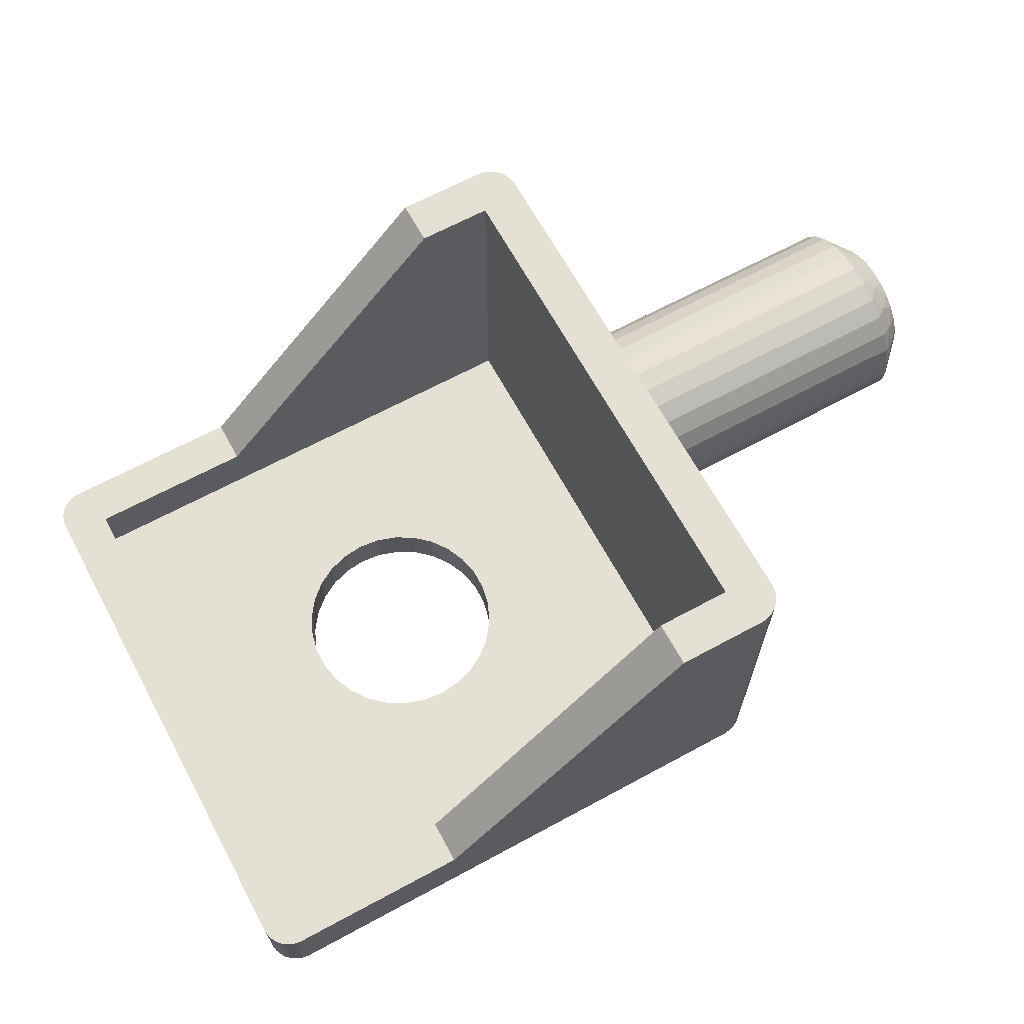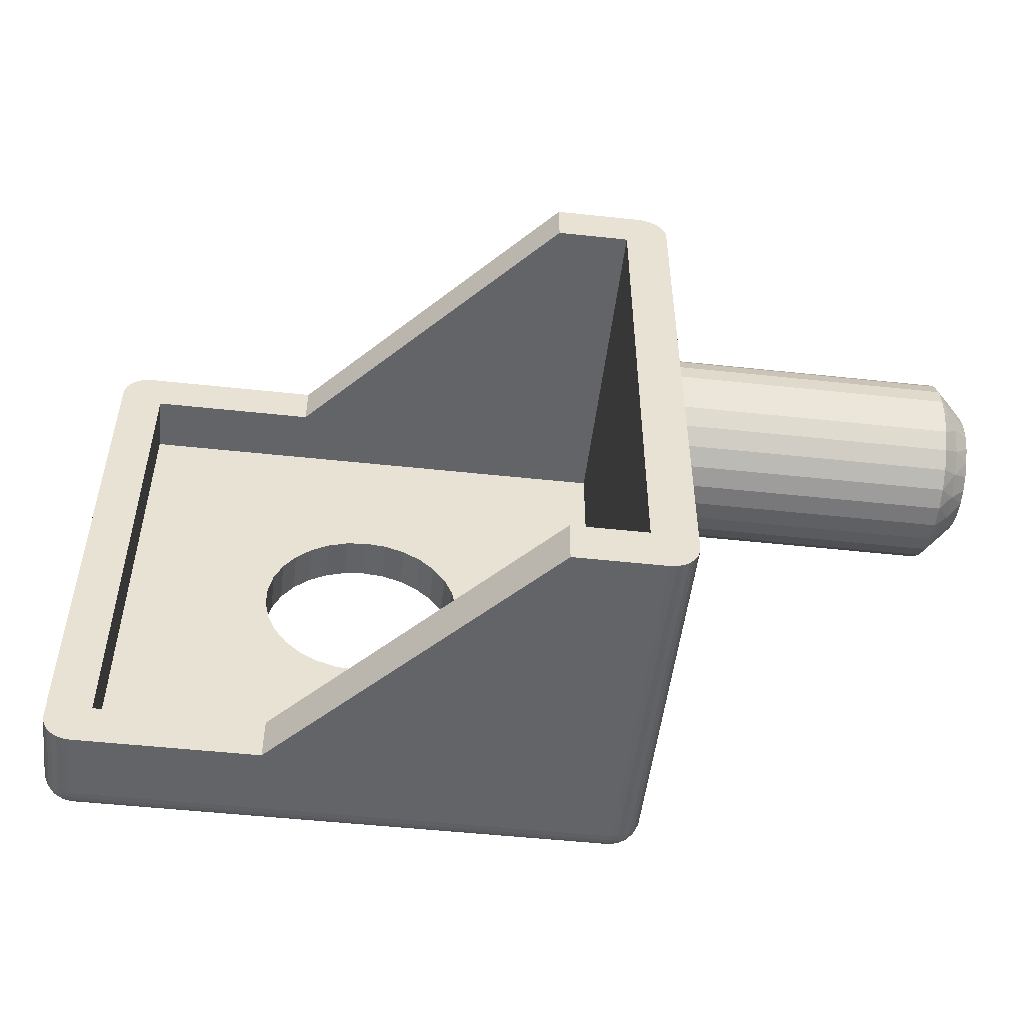
<metadata>
{"format":"obj","ext":"obj","renderer":"f3d","projection":"perspective","resolution":1024,"background":"white","views":[{"elev":66.1,"azim":151.5,"up":"+Y"},{"elev":-51.1,"azim":173.3,"up":"+Z"}]}
</metadata>
<code>
v 10.5 -16.52 81.47
v 11 -17.2 81.3
v 11 -16.85 81.87
v 11 -16.37 82.35
v 10.5 -15.97 82.02
v 10 -16 81.33
v 10.5 -16.88 80.77
v 10 -16.27 80.93
v 10 -16.44 80.48
v 11 -17.42 80.67
v 10.25 -12.28 80.35
v 10 -12.5 80
v 10 -12.56 80.48
v 10.5 -12.12 80.77
v 10.75 -11.78 80.43
v 11 -11.58 80.67
v 11 -11.5 80
v 10.25 -16.72 80.35
v 10 -16.5 80
v 10.75 -17.22 80.43
v 11 -17.5 80
v 10 -12.73 80.93
v 11 -11.8 81.3
v 10.5 -12.48 81.47
v 10 -13 81.33
v 11 -12.15 81.87
v 10.5 -13.03 82.02
v 10 -13.36 81.65
v 10 -13.79 81.87
v 11 -12.63 82.35
v 11 -13.2 82.7
v 10.5 -13.73 82.38
v 10 -14.26 81.99
v 11 -13.83 82.92
v 10.5 -14.5 82.5
v 10 -14.74 81.99
v 11 -14.5 83
v 11 -15.17 82.92
v 10.5 -15.27 82.38
v 10 -15.21 81.87
v 11 -15.8 82.7
v 10 -15.64 81.65
v 30 -23 76.5
v 29.27 -23 76.58
v 30 -24.5 76.5
v 29.27 -24.5 76.58
v 28.58 -23 76.8
v 28.58 -24.5 76.8
v 27.94 -23 77.17
v 27.94 -24.5 77.17
v 27.4 -23 77.66
v 27.4 -24.5 77.66
v 26.97 -23 78.25
v 26.97 -24.5 78.25
v 26.67 -23 78.92
v 26.67 -24.5 78.92
v 26.52 -23 79.63
v 26.52 -24.5 79.63
v 26.52 -23 80.37
v 26.52 -24.5 80.37
v 26.67 -23 81.08
v 26.67 -24.5 81.08
v 26.97 -23 81.75
v 26.97 -24.5 81.75
v 27.4 -23 82.34
v 27.4 -24.5 82.34
v 27.94 -23 82.83
v 27.94 -24.5 82.83
v 28.58 -23 83.2
v 28.58 -24.5 83.2
v 29.27 -23 83.42
v 29.27 -24.5 83.42
v 30 -23 83.5
v 30 -24.5 83.5
v 20 -11.5 80
v 20 -11.58 80.67
v 20 -11.8 81.3
v 20 -12.15 81.87
v 20 -12.63 82.35
v 20 -13.2 82.7
v 20 -13.83 82.92
v 20 -14.5 83
v 20 -15.17 82.92
v 20 -15.8 82.7
v 20 -16.37 82.35
v 20 -16.85 81.87
v 20 -17.2 81.3
v 20 -17.42 80.67
v 20 -17.5 80
v 39 -21 90
v 32.82 -21 90
v 39 -23.5 90
v 21 -23.5 90
v 24 -11.5 90
v 21 -11.5 90
v 40 -21 71
v 40 -23.5 89
v 40 -23.5 71
v 40 -21 89
v 21 -11.5 70
v 24 -11.5 70
v 21 -23.5 70
v 32.82 -21 70
v 39 -23.5 70
v 39 -21 70
v 20 -23.5 89
v 20 -11.5 89
v 20 -11.5 71
v 20 -11.58 79.33
v 20 -23.5 71
v 20 -16.85 78.13
v 20 -16.37 77.65
v 20 -17.2 78.7
v 20 -15.8 77.3
v 20 -17.42 79.33
v 20 -15.17 77.08
v 20 -14.5 77
v 20 -13.83 77.08
v 20 -13.2 77.3
v 20 -12.63 77.65
v 20 -12.15 78.13
v 20 -11.8 78.7
v 30.73 -24.5 83.42
v 39 -24.5 89
v 31.42 -24.5 83.2
v 32.06 -24.5 82.83
v 32.6 -24.5 82.34
v 33.03 -24.5 81.75
v 33.33 -24.5 81.08
v 33.48 -24.5 80.37
v 33.48 -24.5 79.63
v 21 -24.5 71
v 21 -24.5 89
v 39 -24.5 71
v 31.42 -24.5 76.8
v 32.06 -24.5 77.17
v 30.73 -24.5 76.58
v 32.6 -24.5 77.66
v 33.03 -24.5 78.25
v 33.33 -24.5 78.92
v 21.5 -11.5 71.5
v 20.78 -11.5 70.03
v 20.57 -11.5 70.1
v 20.38 -11.5 70.22
v 20.22 -11.5 70.38
v 20.1 -11.5 70.57
v 20.03 -11.5 70.78
v 24 -11.5 71.5
v 21.5 -11.5 88.5
v 20.03 -11.5 89.22
v 20.1 -11.5 89.43
v 20.22 -11.5 89.62
v 20.38 -11.5 89.78
v 20.57 -11.5 89.9
v 20.78 -11.5 89.97
v 24 -11.5 88.5
v 21.5 -23 71.5
v 32.82 -21 71.5
v 38.5 -23 71.5
v 38.5 -21 71.5
v 21.5 -23 88.5
v 32.82 -21 88.5
v 38.5 -23 88.5
v 38.5 -21 88.5
v 30.73 -23 83.42
v 31.42 -23 83.2
v 32.06 -23 82.83
v 32.6 -23 82.34
v 33.03 -23 81.75
v 33.33 -23 81.08
v 33.48 -23 80.37
v 33.48 -23 79.63
v 31.42 -23 76.8
v 32.06 -23 77.17
v 30.73 -23 76.58
v 32.6 -23 77.66
v 33.03 -23 78.25
v 33.33 -23 78.92
v 39.43 -21 70.1
v 39.62 -21 70.22
v 39.22 -21 70.03
v 39.78 -21 70.38
v 39.9 -21 70.57
v 39.97 -21 70.78
v 39.22 -21 89.97
v 39.97 -21 89.22
v 39.43 -21 89.9
v 39.9 -21 89.43
v 39.62 -21 89.78
v 39.78 -21 89.62
v 11 -17.42 79.33
v 11 -17.2 78.7
v 11 -16.85 78.13
v 11 -16.37 77.65
v 11 -15.8 77.3
v 11 -15.17 77.08
v 11 -14.5 77
v 11 -13.83 77.08
v 11 -13.2 77.3
v 11 -12.63 77.65
v 11 -12.15 78.13
v 11 -11.8 78.7
v 11 -11.58 79.33
v 10 -12.56 79.52
v 10 -15.21 78.13
v 10 -14.26 78.01
v 10 -14.74 78.01
v 10 -16 78.67
v 10 -13.79 78.13
v 10 -15.64 78.35
v 10 -16.44 79.52
v 10 -12.73 79.07
v 10 -13 78.67
v 10 -13.36 78.35
v 10 -16.27 79.07
v 10.5 -12.48 78.53
v 10.5 -13.03 77.98
v 10.5 -12.12 79.23
v 10.25 -16.72 79.65
v 10.5 -16.88 79.23
v 10.75 -17.22 79.57
v 10.25 -12.28 79.65
v 10.75 -11.78 79.57
v 10.5 -16.52 78.53
v 10.5 -15.97 77.98
v 10.5 -15.27 77.62
v 10.5 -14.5 77.5
v 10.5 -13.73 77.62
v 39.22 -23.5 70.03
v 39.43 -23.5 70.1
v 39.62 -23.5 70.22
v 39.78 -23.5 70.38
v 39.9 -23.5 70.57
v 39.97 -23.5 70.78
v 39.59 -23.75 70.23
v 39.31 -23.65 70.06
v 39.59 -23.98 70.35
v 39.31 -23.93 70.15
v 39.81 -23.92 70.58
v 39.59 -24.15 70.52
v 39.81 -24.02 70.73
v 39.22 -24.47 71
v 39 -24.47 70.78
v 39.95 -23.79 70.9
v 39.97 -23.72 71
v 39.9 -23.93 71
v 39.81 -24.08 70.91
v 39.81 -23.77 70.48
v 39.95 -23.75 70.82
v 39.81 -23.59 70.42
v 39.95 -23.68 70.75
v 39.95 -23.6 70.71
v 39.99 -23.65 70.95
v 39 -23.72 70.03
v 39.99 -23.64 70.93
v 39.99 -23.55 70.85
v 39.31 -24.44 70.85
v 39.43 -24.4 71
v 39.31 -24.35 70.57
v 39 -24.4 70.57
v 39 -24.28 70.38
v 39.31 -24.17 70.33
v 39 -24.12 70.22
v 39.59 -24.27 70.75
v 39.62 -24.28 71
v 39 -23.93 70.1
v 39.78 -24.12 71
v 39.97 -23.5 89.22
v 39.9 -23.5 89.43
v 39.78 -23.5 89.62
v 39.62 -23.5 89.78
v 39.43 -23.5 89.9
v 39.22 -23.5 89.97
v 39.97 -23.72 89
v 39.9 -23.93 89
v 39.78 -24.12 89
v 39.62 -24.28 89
v 39.43 -24.4 89
v 39.22 -24.47 89
v 21 -23.72 70.03
v 21 -23.93 70.1
v 21 -24.12 70.22
v 21 -24.28 70.38
v 21 -24.4 70.57
v 21 -24.47 70.78
v 20.03 -23.5 70.78
v 20.1 -23.5 70.57
v 20.22 -23.5 70.38
v 20.38 -23.5 70.22
v 20.57 -23.5 70.1
v 20.78 -23.5 70.03
v 39.59 -24.27 89.25
v 39.59 -24.15 89.48
v 39.31 -24.35 89.43
v 39.31 -24.44 89.15
v 39.81 -23.92 89.42
v 39.59 -23.98 89.65
v 39.81 -23.77 89.52
v 39 -23.72 89.97
v 39.95 -23.6 89.29
v 39.81 -23.59 89.58
v 39.81 -24.02 89.27
v 39.95 -23.68 89.25
v 39.81 -24.08 89.09
v 39.95 -23.75 89.18
v 39.95 -23.79 89.1
v 39.99 -23.55 89.15
v 39 -24.47 89.22
v 39.99 -23.57 89.14
v 39.99 -23.65 89.05
v 39.31 -23.65 89.94
v 39.31 -23.93 89.85
v 39 -23.93 89.9
v 39 -24.12 89.78
v 39.31 -24.17 89.67
v 39 -24.28 89.62
v 39.59 -23.75 89.77
v 39 -24.4 89.43
v 20.41 -24.07 70.43
v 20.41 -24.22 70.63
v 20.19 -23.98 70.65
v 20.69 -24.4 70.71
v 20.78 -24.47 71
v 20.57 -24.4 71
v 20.41 -24.3 70.87
v 20.41 -23.87 70.28
v 20.19 -23.85 70.52
v 20.19 -23.68 70.44
v 20.69 -24.27 70.44
v 20.41 -23.63 70.2
v 20.69 -24.06 70.23
v 20.69 -23.79 70.1
v 20.01 -23.64 70.94
v 20.03 -23.72 71
v 20.05 -23.78 70.86
v 20.05 -23.81 70.95
v 20.01 -23.56 70.86
v 20.05 -23.55 70.69
v 20.05 -23.64 70.72
v 20.05 -23.72 70.78
v 20 -23.57 70.96
v 20.1 -23.93 71
v 20.19 -24.06 70.82
v 20.22 -24.12 71
v 20.38 -24.28 71
v 21 -23.72 89.97
v 21 -23.93 89.9
v 21 -24.12 89.78
v 21 -24.28 89.62
v 21 -24.4 89.43
v 21 -24.47 89.22
v 20.03 -23.72 89
v 20.1 -23.93 89
v 20.22 -24.12 89
v 20.38 -24.28 89
v 20.57 -24.4 89
v 20.78 -24.47 89
v 20.41 -24.07 89.57
v 20.41 -23.87 89.72
v 20.19 -23.85 89.48
v 20.69 -23.79 89.9
v 20.78 -23.5 89.97
v 20.57 -23.5 89.9
v 20.41 -23.63 89.8
v 20.41 -24.22 89.37
v 20.19 -23.98 89.35
v 20.19 -24.06 89.18
v 20.69 -24.06 89.77
v 20.41 -24.3 89.13
v 20.69 -24.27 89.56
v 20.69 -24.4 89.29
v 20.01 -23.56 89.14
v 20.03 -23.5 89.22
v 20.05 -23.64 89.28
v 20.05 -23.55 89.31
v 20.01 -23.64 89.06
v 20.05 -23.81 89.05
v 20.05 -23.78 89.14
v 20.05 -23.72 89.22
v 20 -23.54 89.07
v 20.1 -23.5 89.43
v 20.19 -23.68 89.56
v 20.22 -23.5 89.62
v 20.38 -23.5 89.78
f 1 2 3
f 1 4 5
f 1 5 6
f 7 8 9
f 7 10 2
f 7 2 1
f 7 1 8
f 11 12 13
f 11 13 14
f 15 16 17
f 15 17 12
f 15 12 11
f 15 14 16
f 15 11 14
f 18 9 19
f 18 7 9
f 20 19 21
f 20 21 10
f 20 10 7
f 20 18 19
f 20 7 18
f 14 13 22
f 14 23 16
f 24 22 25
f 24 26 23
f 24 23 14
f 24 14 22
f 27 28 29
f 27 25 28
f 27 30 26
f 27 31 30
f 27 24 25
f 27 26 24
f 32 29 33
f 32 34 31
f 32 27 29
f 32 31 27
f 35 33 36
f 35 37 34
f 35 38 37
f 35 34 32
f 35 32 33
f 39 36 40
f 39 41 38
f 39 35 36
f 39 38 35
f 5 42 6
f 5 40 42
f 5 4 41
f 5 39 40
f 5 41 39
f 1 6 8
f 1 3 4
f 43 44 45
f 45 44 46
f 46 47 48
f 44 47 46
f 48 49 50
f 47 49 48
f 50 51 52
f 49 51 50
f 52 53 54
f 51 53 52
f 54 55 56
f 53 55 54
f 56 57 58
f 55 57 56
f 58 59 60
f 57 59 58
f 60 61 62
f 59 61 60
f 62 63 64
f 61 63 62
f 64 65 66
f 63 65 64
f 66 67 68
f 65 67 66
f 68 69 70
f 67 69 68
f 70 71 72
f 69 71 70
f 72 73 74
f 71 73 72
f 75 17 16
f 76 75 16
f 77 16 23
f 77 76 16
f 78 23 26
f 78 77 23
f 79 26 30
f 79 78 26
f 80 30 31
f 80 79 30
f 81 31 34
f 81 80 31
f 82 34 37
f 82 81 34
f 83 37 38
f 83 82 37
f 84 38 41
f 84 83 38
f 85 41 4
f 85 84 41
f 86 4 3
f 86 85 4
f 87 3 2
f 87 86 3
f 88 2 10
f 88 87 2
f 89 10 21
f 89 88 10
f 90 91 92
f 91 93 92
f 91 94 93
f 94 95 93
f 96 97 98
f 99 97 96
f 100 101 102
f 102 101 103
f 103 104 102
f 103 105 104
f 106 107 84
f 75 108 109
f 107 75 76
f 110 111 112
f 110 113 111
f 110 114 108
f 112 114 110
f 110 115 113
f 114 116 108
f 116 117 108
f 110 89 115
f 117 118 108
f 118 119 108
f 119 120 108
f 89 106 88
f 88 106 87
f 87 106 86
f 110 106 89
f 120 121 108
f 106 85 86
f 121 122 108
f 106 84 85
f 122 109 108
f 84 107 83
f 83 107 82
f 82 107 81
f 81 107 80
f 80 107 79
f 79 107 78
f 78 107 77
f 77 107 76
f 123 124 74
f 125 124 123
f 126 124 125
f 127 124 126
f 128 124 127
f 129 124 128
f 130 124 129
f 131 124 130
f 132 50 52
f 74 124 133
f 52 54 132
f 134 124 131
f 132 48 50
f 54 56 132
f 132 46 48
f 56 58 132
f 132 45 46
f 58 60 132
f 135 134 136
f 137 134 135
f 45 134 137
f 132 134 45
f 62 133 60
f 64 133 62
f 66 133 64
f 60 133 132
f 134 138 136
f 66 68 133
f 134 139 138
f 68 70 133
f 134 140 139
f 70 72 133
f 134 131 140
f 72 74 133
f 141 100 142
f 141 142 143
f 141 143 144
f 141 144 145
f 141 145 146
f 141 146 147
f 141 147 108
f 101 100 141
f 148 101 141
f 75 141 108
f 149 75 107
f 149 107 150
f 149 150 151
f 149 151 152
f 153 149 152
f 154 149 153
f 155 149 154
f 95 149 155
f 94 156 149
f 94 149 95
f 149 141 75
f 157 148 141
f 158 148 157
f 159 160 158
f 159 158 157
f 149 161 157
f 149 157 141
f 156 161 149
f 156 162 161
f 163 161 162
f 164 163 162
f 163 164 160
f 163 160 159
f 49 157 51
f 53 51 157
f 163 165 73
f 163 166 165
f 163 167 166
f 47 157 49
f 163 168 167
f 163 169 168
f 163 170 169
f 163 171 170
f 163 172 171
f 55 53 157
f 163 159 172
f 163 73 161
f 44 157 47
f 57 55 157
f 43 157 44
f 159 173 174
f 159 175 173
f 159 43 175
f 159 157 43
f 161 59 57
f 161 61 59
f 161 63 61
f 161 65 63
f 161 57 157
f 176 159 174
f 67 65 161
f 177 159 176
f 69 67 161
f 178 159 177
f 71 69 161
f 172 159 178
f 73 71 161
f 101 158 103
f 148 158 101
f 156 91 162
f 94 91 156
f 179 160 180
f 181 160 179
f 105 160 181
f 103 160 105
f 158 160 103
f 160 182 180
f 160 183 182
f 160 184 183
f 160 96 184
f 91 164 162
f 91 90 164
f 164 99 160
f 160 99 96
f 90 185 164
f 164 186 99
f 185 187 164
f 164 188 186
f 187 189 164
f 164 190 188
f 189 190 164
f 115 89 21
f 115 21 191
f 113 191 192
f 113 115 191
f 111 192 193
f 111 113 192
f 112 193 194
f 112 194 195
f 112 111 193
f 114 112 195
f 116 195 196
f 116 114 195
f 117 196 197
f 117 116 196
f 118 197 198
f 118 198 199
f 118 117 197
f 119 118 199
f 120 199 200
f 120 119 199
f 121 200 201
f 121 201 202
f 121 120 200
f 122 121 202
f 109 202 203
f 109 122 202
f 75 203 17
f 75 109 203
f 13 12 204
f 205 206 207
f 208 209 206
f 208 205 210
f 208 206 205
f 29 28 25
f 29 25 22
f 211 212 213
f 211 213 214
f 211 214 209
f 211 208 215
f 211 209 208
f 19 204 212
f 19 212 211
f 40 36 33
f 8 19 9
f 8 22 13
f 8 13 204
f 8 204 19
f 42 33 29
f 42 40 33
f 6 29 22
f 6 22 8
f 6 42 29
f 73 165 74
f 74 165 123
f 123 166 125
f 165 166 123
f 125 167 126
f 166 167 125
f 126 168 127
f 167 168 126
f 127 169 128
f 168 169 127
f 128 170 129
f 169 170 128
f 129 171 130
f 170 171 129
f 130 172 131
f 171 172 130
f 131 178 140
f 172 178 131
f 140 177 139
f 178 177 140
f 139 176 138
f 177 176 139
f 138 174 136
f 176 174 138
f 136 173 135
f 174 173 136
f 135 175 137
f 173 175 135
f 137 43 45
f 175 43 137
f 216 200 217
f 216 217 213
f 218 212 204
f 218 203 202
f 218 202 216
f 218 216 212
f 219 19 211
f 219 211 220
f 221 21 19
f 221 191 21
f 221 220 191
f 221 19 219
f 221 219 220
f 222 204 12
f 222 218 204
f 223 12 17
f 223 17 203
f 223 203 218
f 223 222 12
f 223 218 222
f 220 211 215
f 220 192 191
f 224 215 208
f 224 193 192
f 224 192 220
f 224 220 215
f 225 210 205
f 225 208 210
f 225 194 193
f 225 195 194
f 225 193 224
f 225 224 208
f 226 205 207
f 226 196 195
f 226 225 205
f 226 195 225
f 227 207 206
f 227 197 196
f 227 198 197
f 227 226 207
f 227 196 226
f 228 206 209
f 228 199 198
f 228 227 206
f 228 198 227
f 217 214 213
f 217 209 214
f 217 200 199
f 217 228 209
f 217 199 228
f 216 213 212
f 216 201 200
f 216 202 201
f 104 105 181
f 229 181 179
f 229 104 181
f 230 179 180
f 230 229 179
f 231 180 182
f 231 230 180
f 232 182 183
f 232 231 182
f 233 183 184
f 233 232 183
f 234 184 96
f 234 233 184
f 98 234 96
f 235 236 230
f 235 237 238
f 235 238 236
f 239 240 237
f 239 241 240
f 242 134 243
f 244 245 246
f 244 246 247
f 244 247 241
f 248 237 235
f 248 239 237
f 249 241 239
f 249 244 241
f 250 231 232
f 250 232 233
f 250 235 231
f 250 248 235
f 251 239 248
f 251 249 239
f 252 233 234
f 252 250 233
f 252 248 250
f 252 251 248
f 253 98 245
f 253 245 244
f 229 254 104
f 255 98 253
f 255 244 249
f 255 249 251
f 255 253 244
f 256 234 98
f 256 255 251
f 256 252 234
f 256 251 252
f 256 98 255
f 257 258 242
f 257 242 243
f 259 260 261
f 259 243 260
f 259 257 243
f 262 261 263
f 262 259 261
f 264 265 258
f 264 257 259
f 264 258 257
f 238 266 254
f 238 263 266
f 238 262 263
f 240 264 259
f 240 259 262
f 247 267 265
f 247 246 267
f 247 265 264
f 236 229 230
f 236 238 254
f 236 254 229
f 237 262 238
f 237 240 262
f 241 247 264
f 241 264 240
f 235 230 231
f 97 99 186
f 268 186 188
f 268 97 186
f 269 188 190
f 269 268 188
f 270 190 189
f 270 269 190
f 271 189 187
f 271 270 189
f 272 187 185
f 272 271 187
f 273 185 90
f 273 272 185
f 92 273 90
f 98 97 274
f 245 274 275
f 245 98 274
f 246 245 275
f 267 275 276
f 267 246 275
f 265 276 277
f 265 267 276
f 258 277 278
f 258 265 277
f 242 278 279
f 242 258 278
f 134 279 124
f 134 242 279
f 280 104 254
f 280 102 104
f 281 254 266
f 281 280 254
f 282 266 263
f 282 281 266
f 283 263 261
f 283 282 263
f 284 261 260
f 284 283 261
f 285 260 243
f 285 284 260
f 132 243 134
f 132 285 243
f 286 108 147
f 286 110 108
f 287 147 146
f 287 286 147
f 288 146 145
f 288 287 146
f 289 145 144
f 289 288 145
f 290 144 143
f 290 289 144
f 291 143 142
f 291 290 143
f 102 142 100
f 102 291 142
f 292 293 294
f 292 295 278
f 292 294 295
f 296 297 293
f 296 298 297
f 273 92 299
f 300 268 269
f 300 269 301
f 300 301 298
f 302 293 292
f 302 296 293
f 303 298 296
f 303 300 298
f 304 277 276
f 304 276 275
f 304 292 277
f 304 302 292
f 305 296 302
f 305 303 296
f 306 275 274
f 306 304 275
f 306 302 304
f 306 305 302
f 307 97 268
f 307 268 300
f 279 308 124
f 309 300 303
f 309 97 307
f 309 303 305
f 309 307 300
f 310 309 305
f 310 274 97
f 310 306 274
f 310 305 306
f 310 97 309
f 311 272 273
f 311 273 299
f 312 313 314
f 312 299 313
f 312 311 299
f 315 314 316
f 315 312 314
f 317 271 272
f 317 311 312
f 317 272 311
f 294 318 308
f 294 316 318
f 294 315 316
f 297 317 312
f 297 312 315
f 301 269 270
f 301 270 271
f 301 271 317
f 295 279 278
f 295 294 308
f 295 308 279
f 293 315 294
f 293 297 315
f 298 317 297
f 298 301 317
f 292 278 277
f 319 320 321
f 322 284 285
f 322 323 324
f 322 324 325
f 322 325 320
f 322 285 323
f 326 327 328
f 326 319 327
f 329 283 284
f 329 284 322
f 329 320 319
f 329 322 320
f 330 288 289
f 330 289 290
f 330 328 288
f 330 326 328
f 331 281 282
f 331 282 283
f 331 283 329
f 331 319 326
f 331 329 319
f 332 290 291
f 332 280 281
f 332 291 280
f 332 281 331
f 332 330 290
f 332 326 330
f 332 331 326
f 333 334 110
f 333 335 336
f 333 336 334
f 337 110 286
f 337 338 339
f 337 339 340
f 337 286 338
f 341 337 340
f 341 340 335
f 285 132 323
f 341 333 110
f 341 110 337
f 341 335 333
f 102 280 291
f 336 342 334
f 343 344 342
f 343 336 335
f 343 342 336
f 321 335 340
f 321 343 335
f 325 345 344
f 325 324 345
f 325 344 343
f 338 286 287
f 327 321 340
f 327 340 339
f 320 343 321
f 320 325 343
f 328 287 288
f 328 339 338
f 328 327 339
f 328 338 287
f 319 321 327
f 299 92 93
f 299 93 346
f 313 346 347
f 313 299 346
f 314 347 348
f 314 313 347
f 316 348 349
f 316 314 348
f 318 349 350
f 318 316 349
f 308 350 351
f 308 318 350
f 124 351 133
f 124 308 351
f 352 110 334
f 352 106 110
f 353 334 342
f 353 352 334
f 354 342 344
f 354 353 342
f 355 344 345
f 355 354 344
f 356 345 324
f 356 355 345
f 357 324 323
f 357 356 324
f 133 323 132
f 133 357 323
f 358 359 360
f 361 347 346
f 361 362 363
f 361 363 364
f 361 364 359
f 361 346 362
f 365 366 367
f 365 358 366
f 368 348 347
f 368 347 361
f 368 359 358
f 368 361 359
f 369 354 355
f 369 355 356
f 369 367 354
f 369 365 367
f 370 350 349
f 370 349 348
f 370 348 368
f 370 358 365
f 370 368 358
f 371 356 357
f 371 351 350
f 371 357 351
f 371 350 370
f 371 369 356
f 371 365 369
f 371 370 365
f 372 373 106
f 372 374 375
f 372 375 373
f 376 106 352
f 376 377 378
f 376 378 379
f 376 352 377
f 380 376 379
f 380 379 374
f 346 93 362
f 380 372 106
f 380 106 376
f 380 374 372
f 133 351 357
f 375 381 373
f 382 383 381
f 382 375 374
f 382 381 375
f 360 374 379
f 360 382 374
f 364 384 383
f 364 363 384
f 364 383 382
f 377 352 353
f 366 360 379
f 366 379 378
f 359 382 360
f 359 364 382
f 367 353 354
f 367 378 377
f 367 366 378
f 367 377 353
f 358 360 366
f 362 95 155
f 362 93 95
f 363 155 154
f 363 362 155
f 384 154 153
f 384 363 154
f 383 153 152
f 383 384 153
f 381 152 151
f 381 383 152
f 373 151 150
f 373 381 151
f 106 150 107
f 106 373 150

</code>
